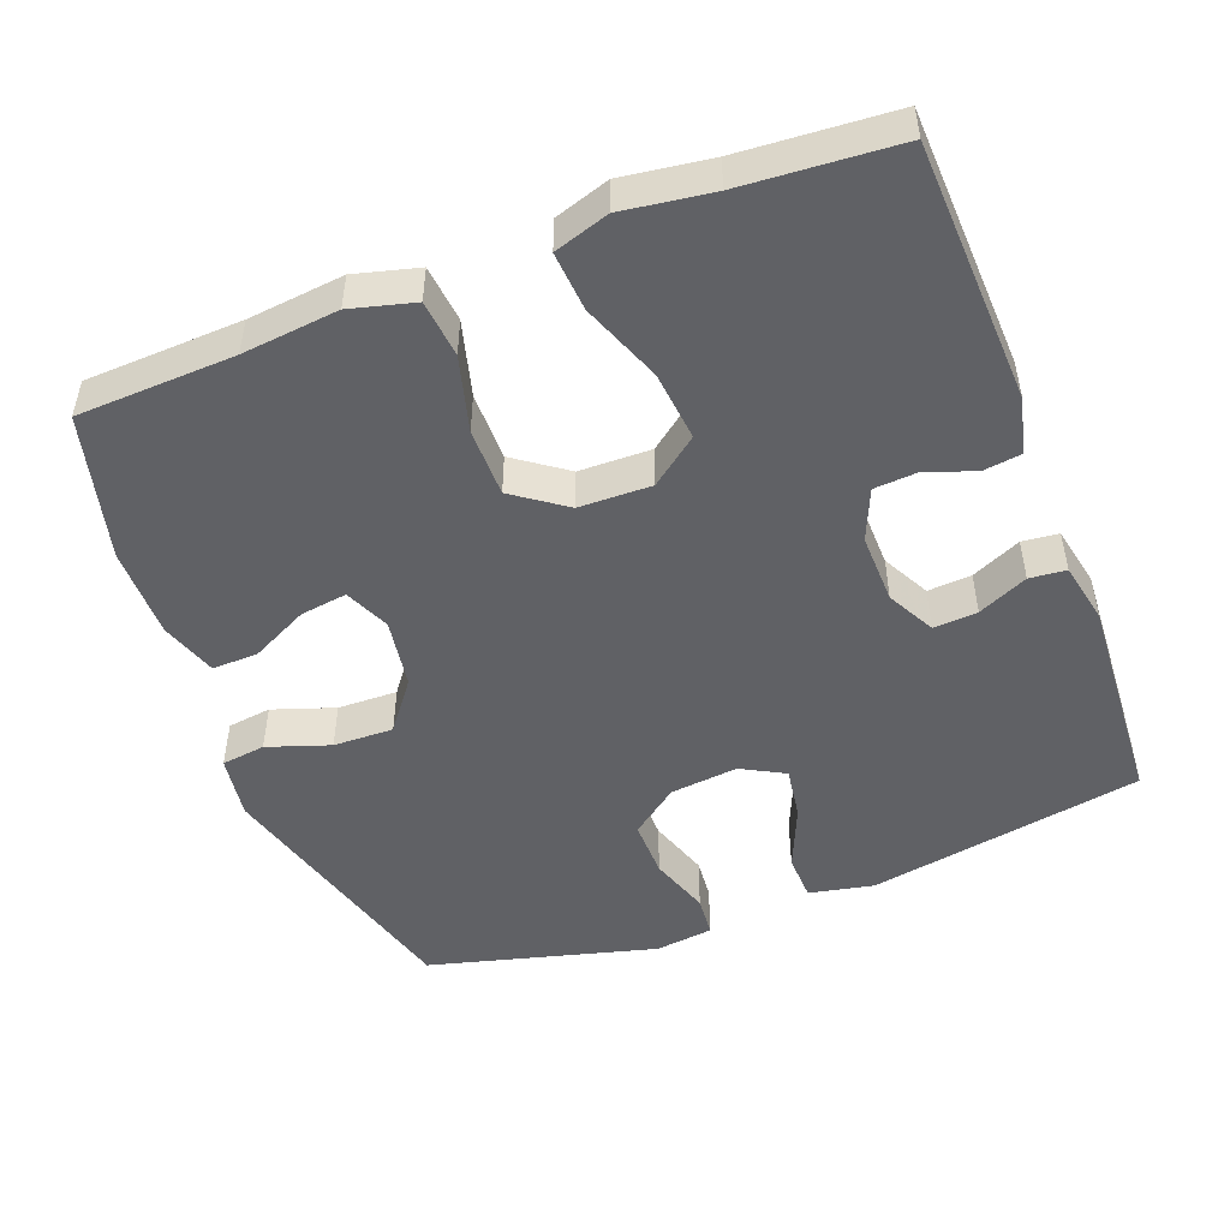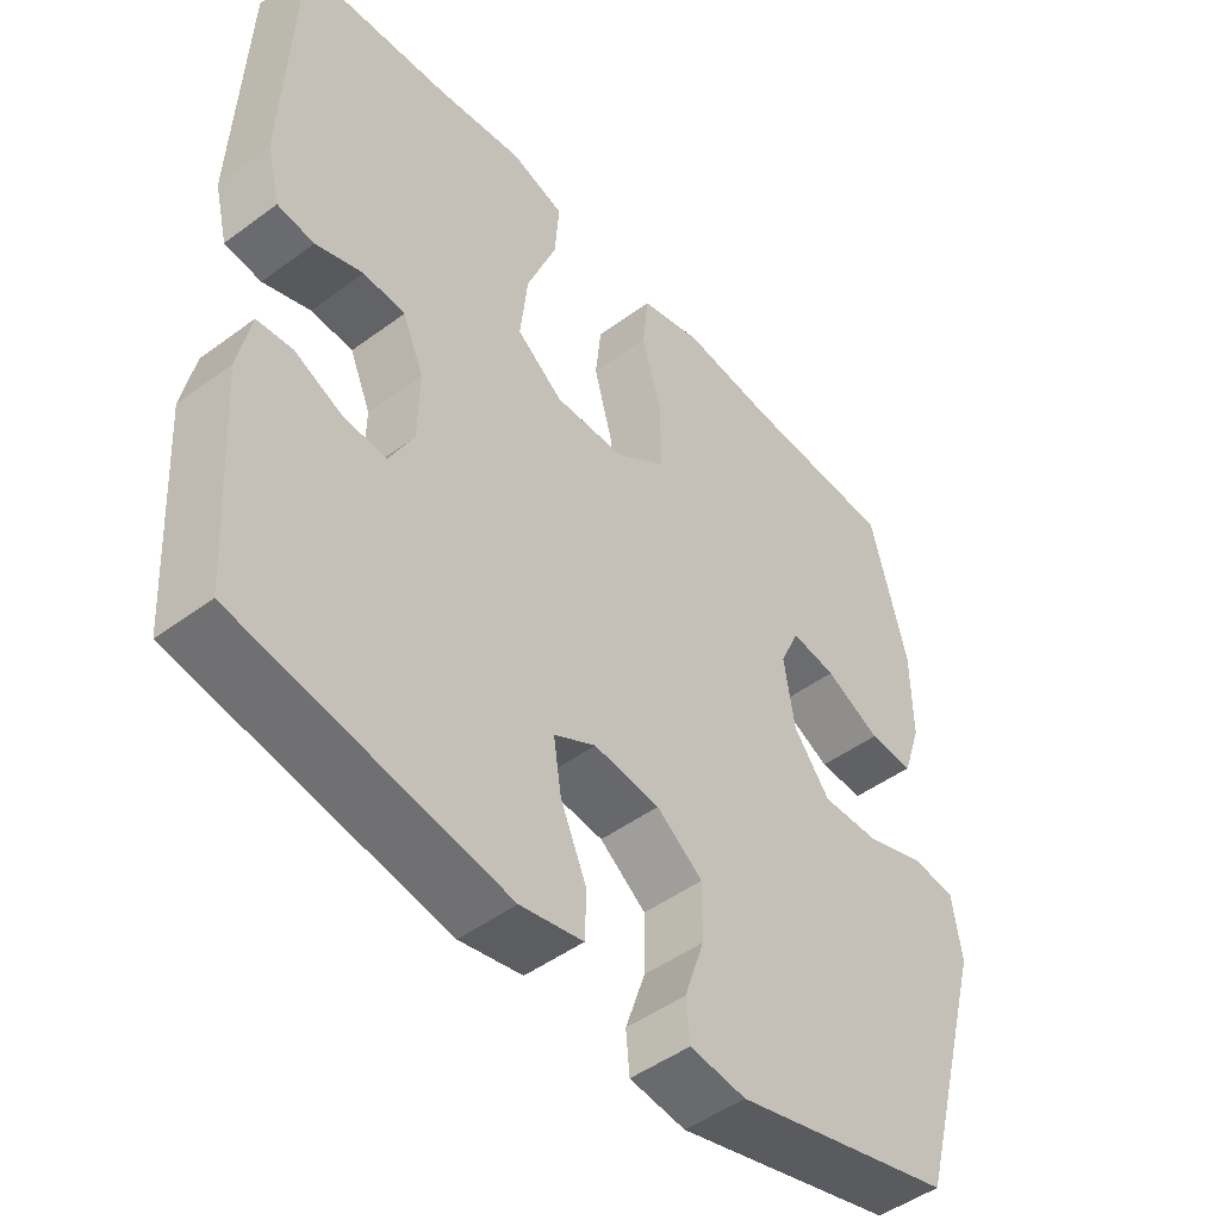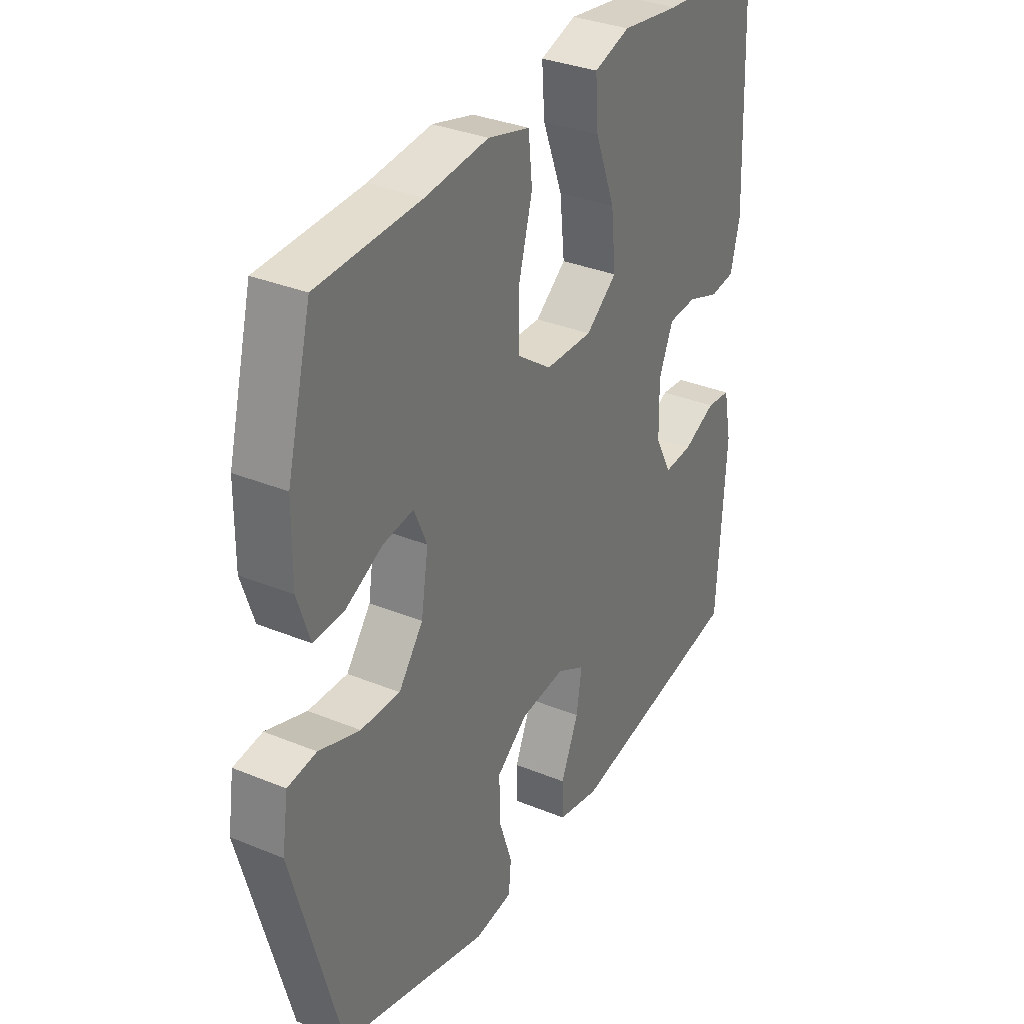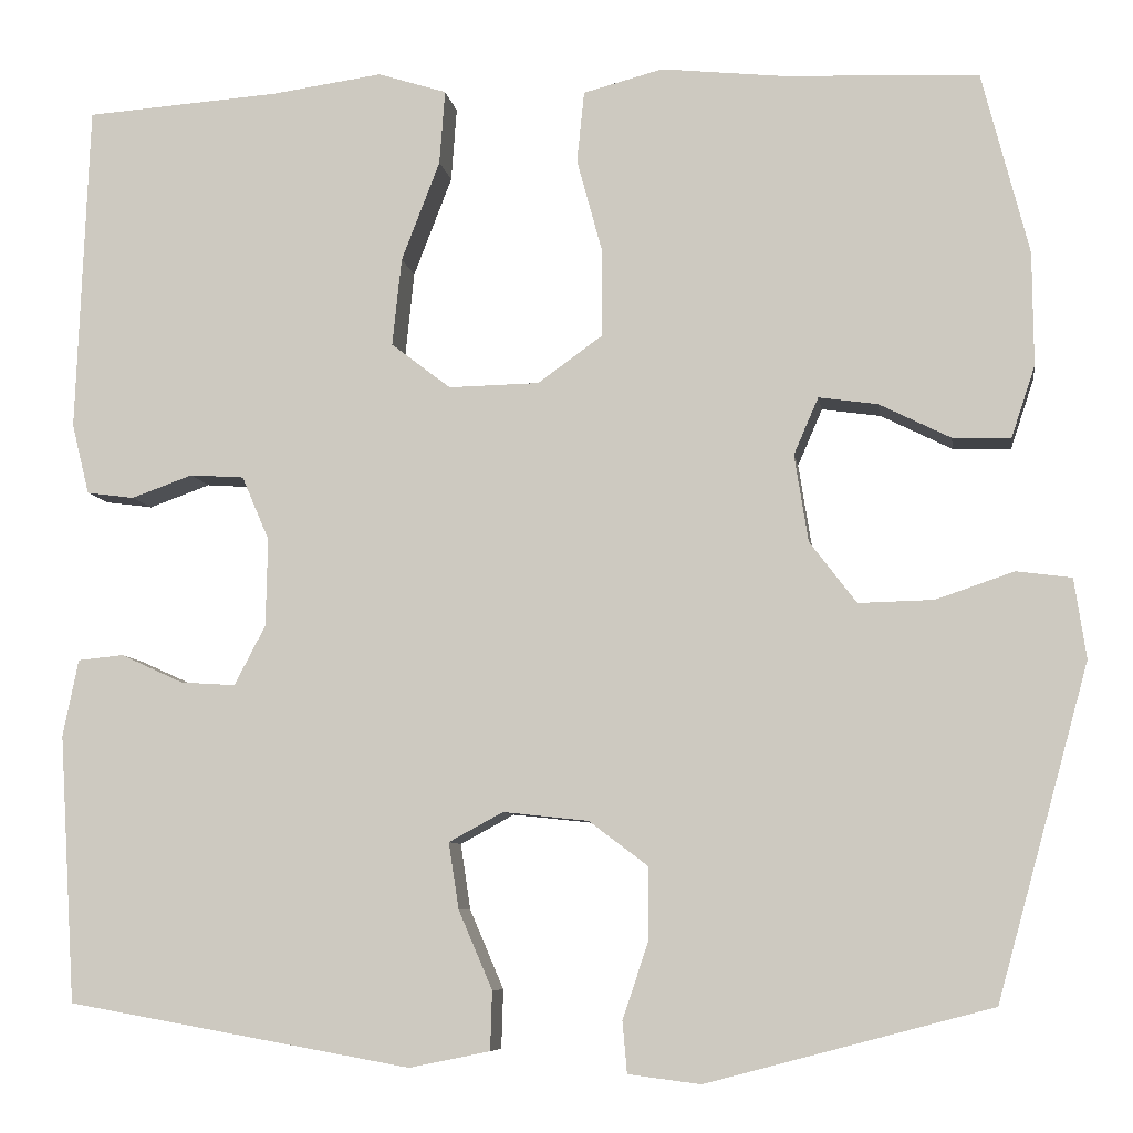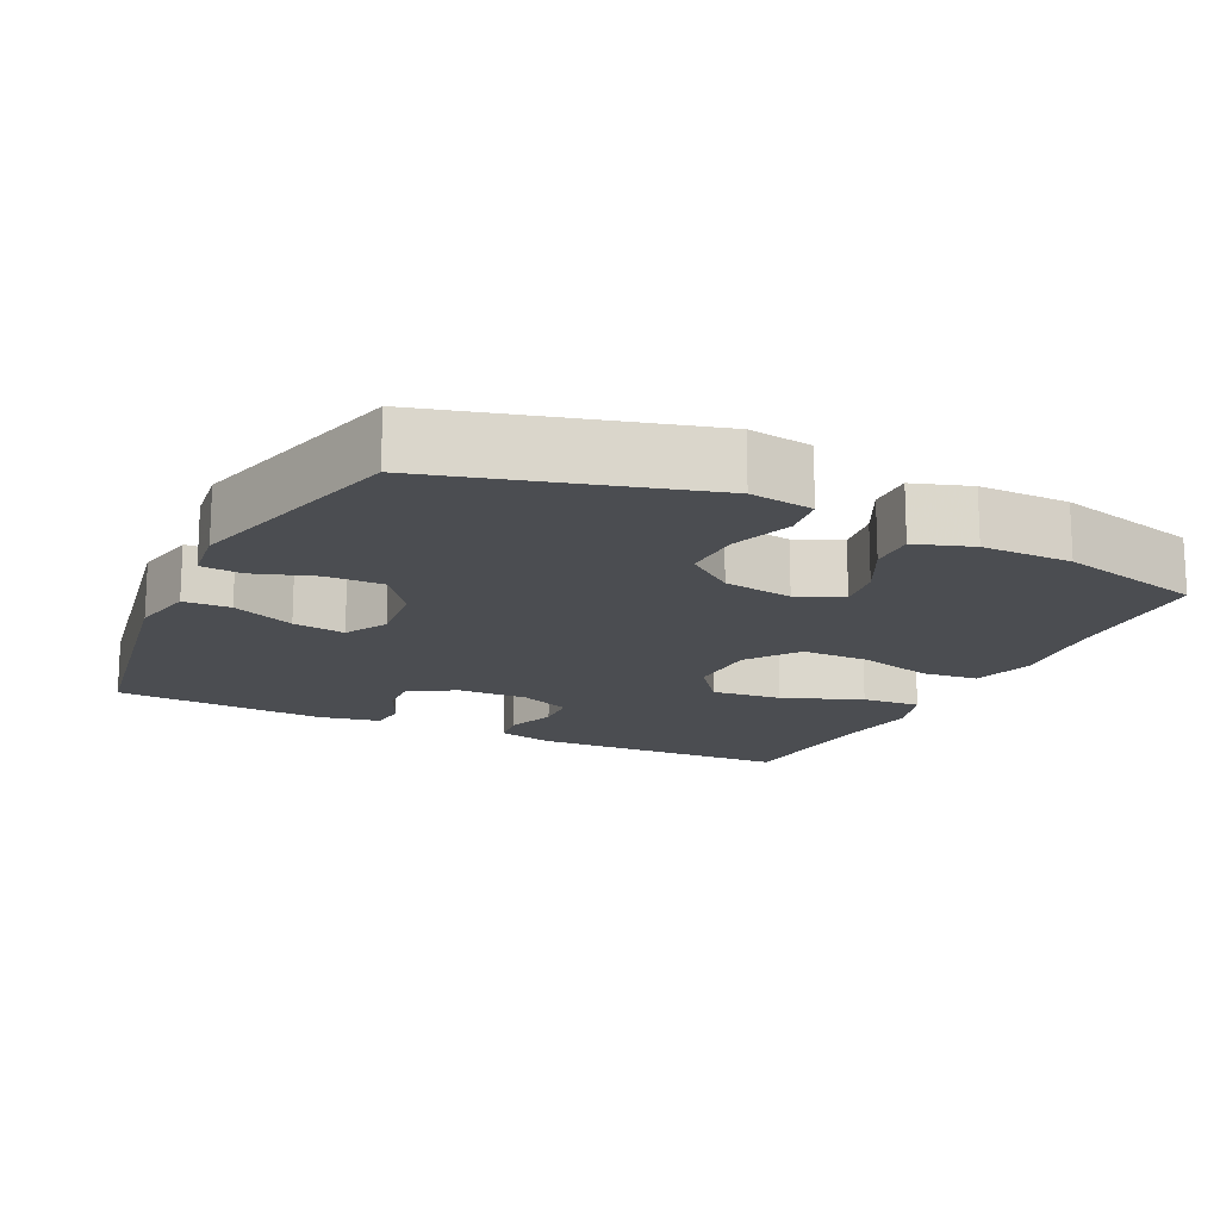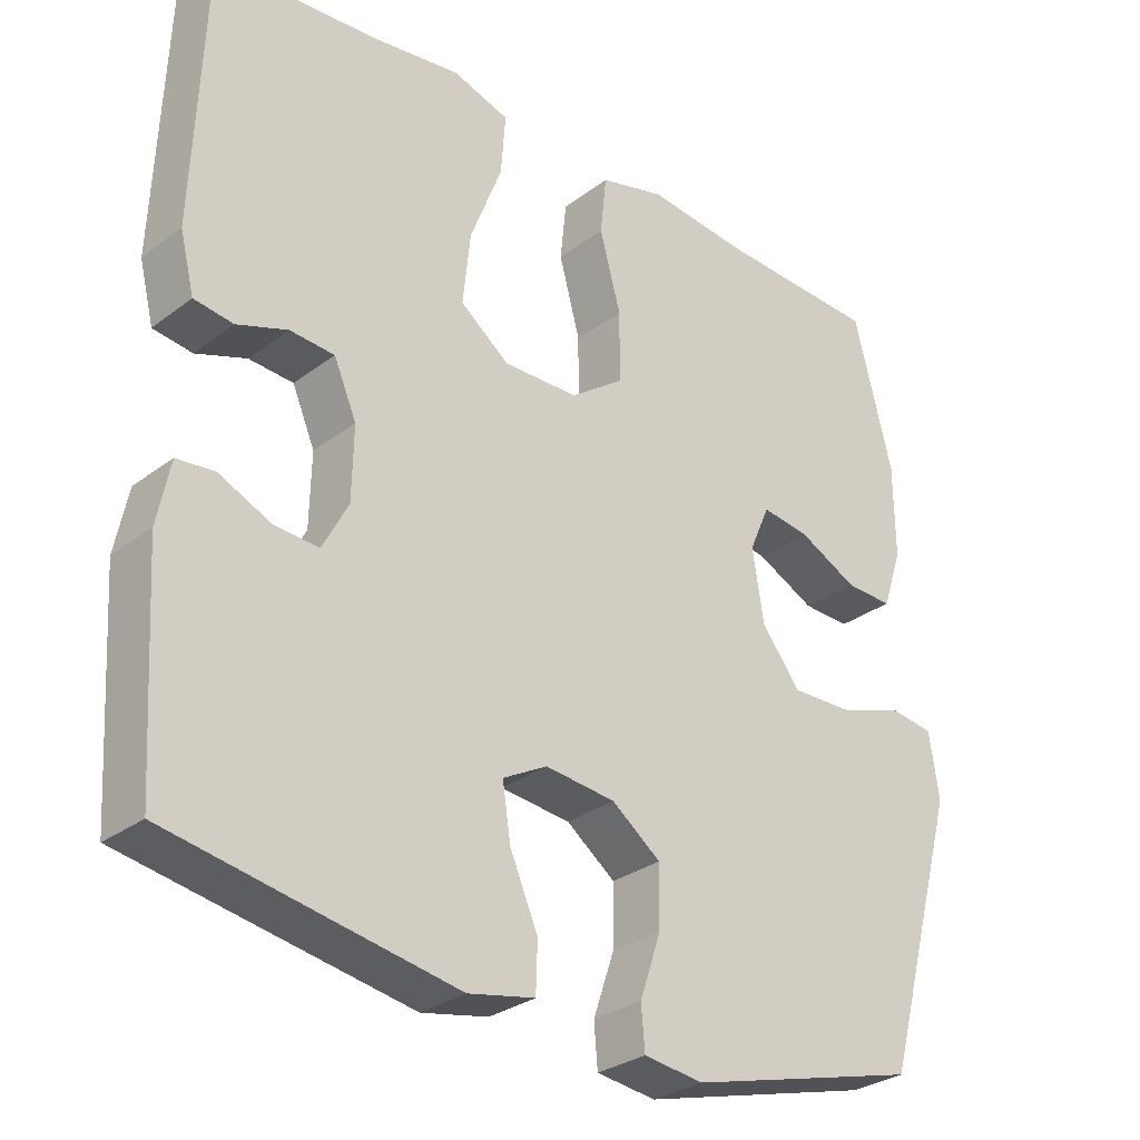
<metadata>
{"format":"obj","ext":"obj","renderer":"f3d","projection":"perspective","resolution":1024,"background":"white","views":[{"elev":-49.3,"azim":20.9,"up":"+Y"},{"elev":-48.1,"azim":129.6,"up":"+Z"},{"elev":33.2,"azim":-60.5,"up":"+Z"},{"elev":-7.5,"azim":-171.5,"up":"+Z"},{"elev":-16.0,"azim":-115.8,"up":"+Y"},{"elev":-29.6,"azim":137.7,"up":"+Z"}]}
</metadata>
<code>
v 0.5 0.07 -0.5
v 0.124 0.07 -0.567
v 0.036 0.07 -0.549
v 0.034 0.07 -0.485
v 0.071 0.07 -0.399
v 0.082 0.07 -0.327
v 0.023 0.07 -0.295
v -0.07 0.07 -0.305
v -0.135 0.07 -0.354
v -0.134 0.07 -0.433
v -0.106 0.07 -0.516
v -0.111 0.07 -0.572
v -0.19 0.07 -0.582
v -0.5 0.07 -0.5
v -0.6 0.07 -0.139
v -0.587 0.07 -0.052
v -0.527 0.07 -0.044
v -0.442 0.07 -0.073
v -0.36 0.07 -0.075
v -0.309 0.07 -0.008
v -0.294 0.07 0.087
v -0.321 0.07 0.149
v -0.385 0.07 0.14
v -0.463 0.07 0.101
v -0.526 0.07 0.099
v -0.552 0.07 0.177
v -0.551 0.07 0.301
v -0.5 0.07 0.5
v -0.285 0.07 0.509
v -0.153 0.07 0.523
v -0.066 0.07 0.5
v -0.058 0.07 0.422
v -0.086 0.07 0.319
v -0.086 0.07 0.225
v -0.015 0.07 0.174
v 0.084 0.07 0.172
v 0.149 0.07 0.222
v 0.139 0.07 0.318
v 0.097 0.07 0.427
v 0.091 0.07 0.508
v 0.166 0.07 0.532
v 0.288 0.07 0.515
v 0.5 0.07 0.5
v 0.514 0.07 0.141
v 0.495 0.07 0.064
v 0.443 0.07 0.057
v 0.376 0.07 0.081
v 0.317 0.07 0.077
v 0.287 0.07 0.007
v 0.289 0.07 -0.089
v 0.323 0.07 -0.154
v 0.383 0.07 -0.15
v 0.451 0.07 -0.119
v 0.501 0.07 -0.124
v 0.518 0.07 -0.208
v 0.5 0 -0.5
v 0.124 0 -0.567
v 0.036 0 -0.549
v 0.034 0 -0.485
v 0.071 0 -0.399
v 0.082 0 -0.327
v 0.023 0 -0.295
v -0.07 0 -0.305
v -0.135 0 -0.354
v -0.134 0 -0.433
v -0.106 0 -0.516
v -0.111 0 -0.572
v -0.19 0 -0.582
v -0.5 0 -0.5
v -0.6 0 -0.139
v -0.587 0 -0.052
v -0.527 0 -0.044
v -0.442 0 -0.073
v -0.36 0 -0.075
v -0.309 0 -0.008
v -0.294 0 0.087
v -0.321 0 0.149
v -0.385 0 0.14
v -0.463 0 0.101
v -0.526 0 0.099
v -0.552 0 0.177
v -0.551 0 0.301
v -0.5 0 0.5
v -0.285 0 0.509
v -0.153 0 0.523
v -0.066 0 0.5
v -0.058 0 0.422
v -0.086 0 0.319
v -0.086 0 0.225
v -0.015 0 0.174
v 0.084 0 0.172
v 0.149 0 0.222
v 0.139 0 0.318
v 0.097 0 0.427
v 0.091 0 0.508
v 0.166 0 0.532
v 0.288 0 0.515
v 0.5 0 0.5
v 0.514 0 0.141
v 0.495 0 0.064
v 0.443 0 0.057
v 0.376 0 0.081
v 0.317 0 0.077
v 0.287 0 0.007
v 0.289 0 -0.089
v 0.323 0 -0.154
v 0.383 0 -0.15
v 0.451 0 -0.119
v 0.501 0 -0.124
v 0.518 0 -0.208
f 3 4 5
f 2 3 5
f 1 2 5
f 55 1 5
f 54 55 5
f 53 54 5
f 52 53 5
f 51 52 5 6
f 50 51 6 7
f 49 50 7 8
f 48 49 8 9
f 45 46 47
f 44 45 47
f 43 44 47
f 42 43 47
f 42 47 48
f 41 42 48
f 40 41 48
f 39 40 48
f 38 39 48
f 37 38 48
f 36 37 48 9
f 31 32 33
f 30 31 33
f 29 30 33
f 28 29 33
f 27 28 33
f 26 27 33
f 25 26 33
f 24 25 33
f 23 24 33
f 22 23 33 34
f 21 22 34 35
f 16 17 18
f 15 16 18
f 14 15 18
f 13 14 18
f 12 13 18
f 11 12 18
f 10 11 18
f 9 10 18 19
f 35 36 9
f 21 35 9
f 20 21 9
f 9 19 20
f 60 59 58
f 60 58 57
f 60 57 56
f 60 56 110
f 60 110 109
f 60 109 108
f 60 108 107
f 61 60 107 106
f 62 61 106 105
f 63 62 105 104
f 64 63 104 103
f 102 101 100
f 102 100 99
f 102 99 98
f 102 98 97
f 103 102 97
f 103 97 96
f 103 96 95
f 103 95 94
f 103 94 93
f 103 93 92
f 64 103 92 91
f 88 87 86
f 88 86 85
f 88 85 84
f 88 84 83
f 88 83 82
f 88 82 81
f 88 81 80
f 88 80 79
f 88 79 78
f 89 88 78 77
f 90 89 77 76
f 73 72 71
f 73 71 70
f 73 70 69
f 73 69 68
f 73 68 67
f 73 67 66
f 73 66 65
f 74 73 65 64
f 64 91 90
f 64 90 76
f 64 76 75
f 75 74 64
f 1 56 57 2
f 2 57 58 3
f 3 58 59 4
f 4 59 60 5
f 5 60 61 6
f 6 61 62 7
f 7 62 63 8
f 8 63 64 9
f 9 64 65 10
f 10 65 66 11
f 11 66 67 12
f 12 67 68 13
f 13 68 69 14
f 14 69 70 15
f 15 70 71 16
f 16 71 72 17
f 17 72 73 18
f 18 73 74 19
f 19 74 75 20
f 20 75 76 21
f 21 76 77 22
f 22 77 78 23
f 23 78 79 24
f 24 79 80 25
f 25 80 81 26
f 26 81 82 27
f 27 82 83 28
f 28 83 84 29
f 29 84 85 30
f 30 85 86 31
f 31 86 87 32
f 32 87 88 33
f 33 88 89 34
f 34 89 90 35
f 35 90 91 36
f 36 91 92 37
f 37 92 93 38
f 38 93 94 39
f 39 94 95 40
f 40 95 96 41
f 41 96 97 42
f 42 97 98 43
f 43 98 99 44
f 44 99 100 45
f 45 100 101 46
f 46 101 102 47
f 47 102 103 48
f 48 103 104 49
f 49 104 105 50
f 50 105 106 51
f 51 106 107 52
f 52 107 108 53
f 53 108 109 54
f 54 109 110 55
f 55 110 56 1

</code>
